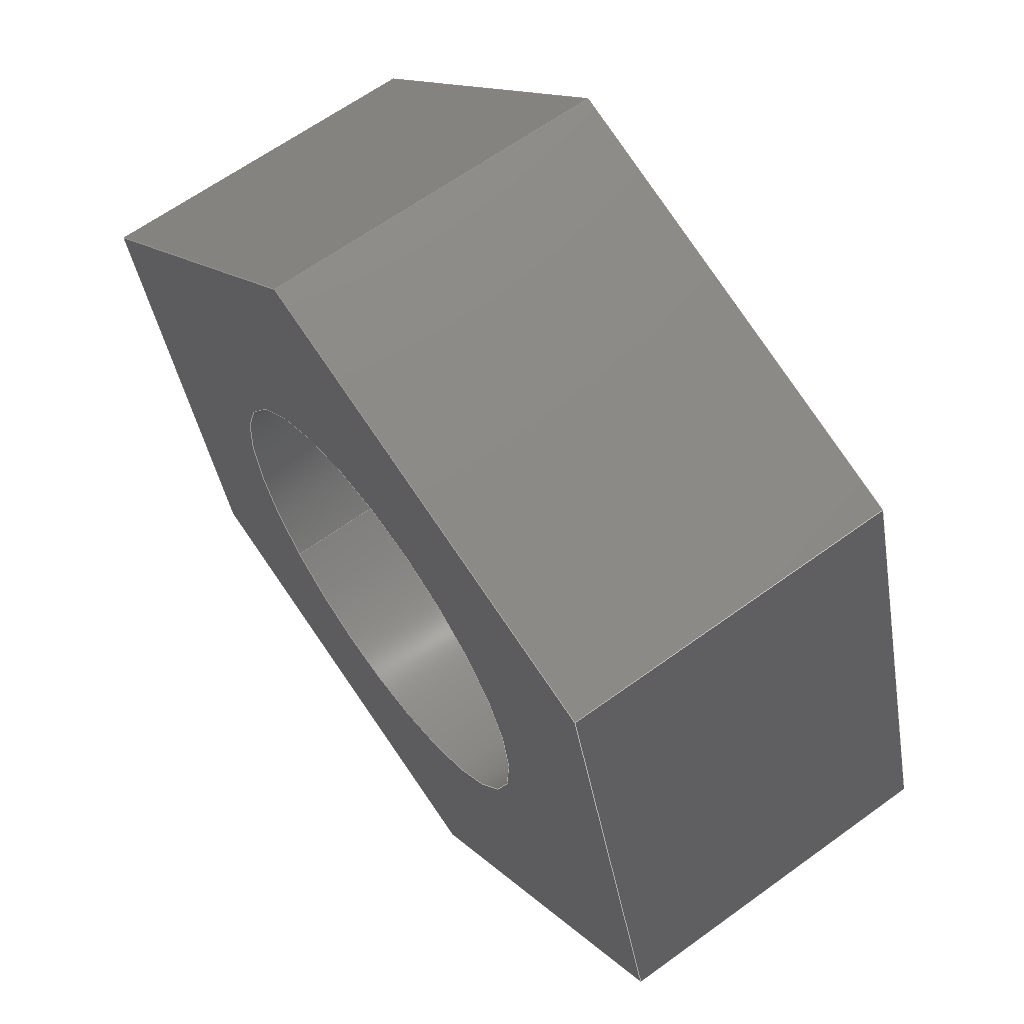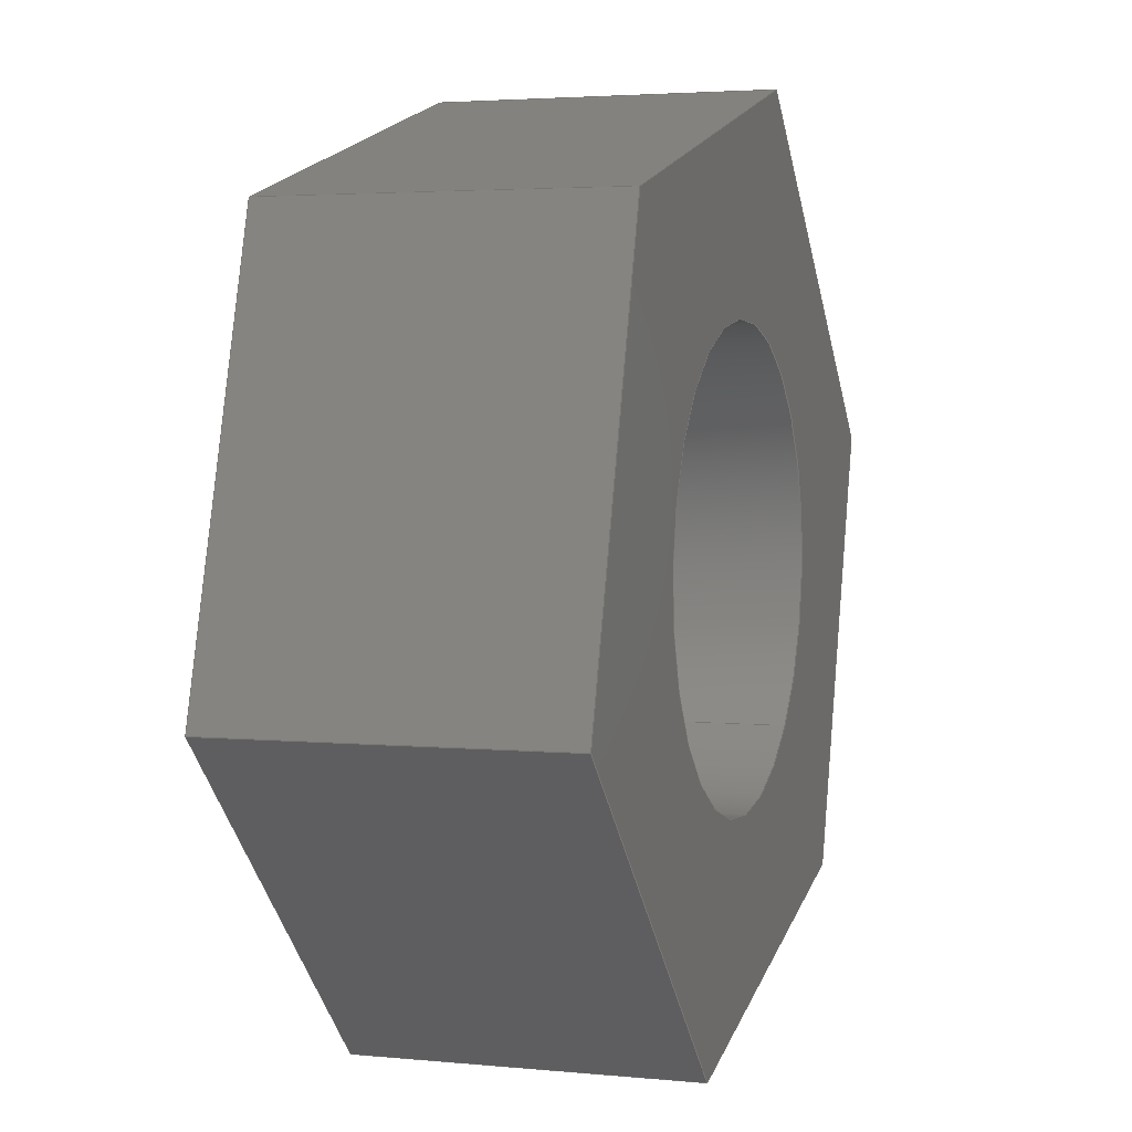
<metadata>
{"format":"step","ext":"stp","renderer":"f3d","projection":"perspective","resolution":1024,"background":"white","views":[{"elev":63.5,"azim":53.7,"up":"+Z"},{"elev":3.2,"azim":108.6,"up":"+Z"}]}
</metadata>
<code>
ISO-10303-21;
DATA;
#1=CARTESIAN_POINT('POINT1',(2.76,4.56,
   4.194));
#2=VERTEX_POINT('VERTEX1',#1);
#3=CARTESIAN_POINT('POINT2',(2.828,4.56,
   3.953));
#4=VERTEX_POINT('VERTEX2',#3);
#5=CARTESIAN_POINT('POS1',(2.828,4.56,
   3.953));
#6=DIRECTION('DIR1',(0.2744,0,
   -0.9616));
#7=VECTOR('VEC1',#6,1);
#8=LINE('STRAIGHT1',#5,#7);
#9=EDGE_CURVE('EDGE1',#2,#4,#8,.T.);
#10=ORIENTED_EDGE('COEDGE1',*,*,#9,.F.);
#11=CARTESIAN_POINT('POINT3',(2.76,4.747,
   4.194));
#12=VERTEX_POINT('VERTEX3',#11);
#13=CARTESIAN_POINT('POS2',(2.76,4.56,
   4.194));
#14=DIRECTION('DIR2',(0,-1,0));
#15=VECTOR('VEC2',#14,1);
#16=LINE('STRAIGHT2',#13,#15);
#17=EDGE_CURVE('EDGE2',#12,#2,#16,.T.);
#18=ORIENTED_EDGE('COEDGE2',*,*,#17,.F.);
#19=CARTESIAN_POINT('POINT4',(2.828,4.747,
   3.953));
#20=VERTEX_POINT('VERTEX4',#19);
#21=CARTESIAN_POINT('POS3',(2.828,4.747,
   3.953));
#22=DIRECTION('DIR3',(0.2744,0,
   -0.9616));
#23=VECTOR('VEC3',#22,1);
#24=LINE('STRAIGHT3',#21,#23);
#25=EDGE_CURVE('EDGE3',#12,#20,#24,.T.);
#26=ORIENTED_EDGE('COEDGE3',*,*,#25,.T.);
#27=CARTESIAN_POINT('POS4',(2.828,4.56,
   3.953));
#28=DIRECTION('DIR4',(0,-1,0));
#29=VECTOR('VEC4',#28,1);
#30=LINE('STRAIGHT4',#27,#29);
#31=EDGE_CURVE('EDGE4',#20,#4,#30,.T.);
#32=ORIENTED_EDGE('COEDGE4',*,*,#31,.T.);
#33=EDGE_LOOP('NONE',(#10,#18,#26,#32));
#34=FACE_BOUND('LOOP1',#33,.T.);
#35=CARTESIAN_POINT('POS5',(2.828,4.56,
   3.953));
#36=DIRECTION('DIR5',(-0.9616,0,
   -0.2744));
#37=DIRECTION('DIR6',(0.2744,0,
   -0.9616));
#38=AXIS2_PLACEMENT_3D('AXIS1',#35,#36,#37);
#39=PLANE('PLANE1',#38);
#40=ADVANCED_FACE('FACE1',(#34),#39,.T.);
#41=CARTESIAN_POINT('POINT5',(2.942,4.56,
   4.376));
#42=VERTEX_POINT('VERTEX5',#41);
#43=CARTESIAN_POINT('POS6',(2.76,4.56,
   4.194));
#44=DIRECTION('DIR7',(-0.7071,0,
   -0.7071));
#45=VECTOR('VEC5',#44,1);
#46=LINE('STRAIGHT5',#43,#45);
#47=EDGE_CURVE('EDGE5',#42,#2,#46,.T.);
#48=ORIENTED_EDGE('COEDGE5',*,*,#47,.F.);
#49=CARTESIAN_POINT('POINT6',(2.942,4.747,
   4.376));
#50=VERTEX_POINT('VERTEX6',#49);
#51=CARTESIAN_POINT('POS7',(2.942,4.56,
   4.376));
#52=DIRECTION('DIR8',(0,-1,0));
#53=VECTOR('VEC6',#52,1);
#54=LINE('STRAIGHT6',#51,#53);
#55=EDGE_CURVE('EDGE6',#50,#42,#54,.T.);
#56=ORIENTED_EDGE('COEDGE6',*,*,#55,.F.);
#57=CARTESIAN_POINT('POS8',(2.76,4.747,
   4.194));
#58=DIRECTION('DIR9',(-0.7071,0,
   -0.7071));
#59=VECTOR('VEC7',#58,1);
#60=LINE('STRAIGHT7',#57,#59);
#61=EDGE_CURVE('EDGE7',#50,#12,#60,.T.);
#62=ORIENTED_EDGE('COEDGE7',*,*,#61,.T.);
#63=ORIENTED_EDGE('COEDGE8',*,*,#17,.T.);
#64=EDGE_LOOP('NONE',(#48,#56,#62,#63));
#65=FACE_BOUND('LOOP1',#64,.T.);
#66=CARTESIAN_POINT('POS9',(2.76,4.56,
   4.194));
#67=DIRECTION('DIR10',(-0.7071,0,
   0.7071));
#68=DIRECTION('DIR11',(0.7071,0,
   0.7071));
#69=AXIS2_PLACEMENT_3D('AXIS2',#66,#67,#68);
#70=PLANE('PLANE2',#69);
#71=ADVANCED_FACE('FACE2',(#65),#70,.T.);
#72=CARTESIAN_POINT('POINT7',(3.182,4.56,
   4.307));
#73=VERTEX_POINT('VERTEX7',#72);
#74=CARTESIAN_POINT('POS10',(2.942,4.56,
   4.376));
#75=DIRECTION('DIR12',(-0.9616,0,
   0.2744));
#76=VECTOR('VEC8',#75,1);
#77=LINE('STRAIGHT8',#74,#76);
#78=EDGE_CURVE('EDGE8',#73,#42,#77,.T.);
#79=ORIENTED_EDGE('COEDGE9',*,*,#78,.F.);
#80=CARTESIAN_POINT('POINT8',(3.182,4.747,
   4.307));
#81=VERTEX_POINT('VERTEX8',#80);
#82=CARTESIAN_POINT('POS11',(3.182,4.56,
   4.307));
#83=DIRECTION('DIR13',(0,-1,0));
#84=VECTOR('VEC9',#83,1);
#85=LINE('STRAIGHT9',#82,#84);
#86=EDGE_CURVE('EDGE9',#81,#73,#85,.T.);
#87=ORIENTED_EDGE('COEDGE10',*,*,#86,.F.);
#88=CARTESIAN_POINT('POS12',(2.942,4.747,
   4.376));
#89=DIRECTION('DIR14',(-0.9616,0,
   0.2744));
#90=VECTOR('VEC10',#89,1);
#91=LINE('STRAIGHT10',#88,#90);
#92=EDGE_CURVE('EDGE10',#81,#50,#91,.T.);
#93=ORIENTED_EDGE('COEDGE11',*,*,#92,.T.);
#94=ORIENTED_EDGE('COEDGE12',*,*,#55,.T.);
#95=EDGE_LOOP('NONE',(#79,#87,#93,#94));
#96=FACE_BOUND('LOOP1',#95,.T.);
#97=CARTESIAN_POINT('POS13',(2.942,4.56,
   4.376));
#98=DIRECTION('DIR15',(0.2744,0,
   0.9616));
#99=DIRECTION('DIR16',(0.9616,0,
   -0.2744));
#100=AXIS2_PLACEMENT_3D('AXIS3',#97,#98,#99);
#101=PLANE('PLANE3',#100);
#102=ADVANCED_FACE('FACE3',(#96),#101,.T.);
#103=CARTESIAN_POINT('POINT9',(3.251,4.56,
   4.067));
#104=VERTEX_POINT('VERTEX9',#103);
#105=CARTESIAN_POINT('POS14',(3.182,4.56,
   4.307));
#106=DIRECTION('DIR17',(-0.2744,0,
   0.9616));
#107=VECTOR('VEC11',#106,1);
#108=LINE('STRAIGHT11',#105,#107);
#109=EDGE_CURVE('EDGE11',#104,#73,#108,.T.);
#110=ORIENTED_EDGE('COEDGE13',*,*,#109,.F.);
#111=CARTESIAN_POINT('POINT10',(3.251,4.747,
   4.067));
#112=VERTEX_POINT('VERTEX10',#111);
#113=CARTESIAN_POINT('POS15',(3.251,4.56,
   4.067));
#114=DIRECTION('DIR18',(0,-1,0));
#115=VECTOR('VEC12',#114,1);
#116=LINE('STRAIGHT12',#113,#115);
#117=EDGE_CURVE('EDGE12',#112,#104,#116,.T.);
#118=ORIENTED_EDGE('COEDGE14',*,*,#117,.F.);
#119=CARTESIAN_POINT('POS16',(3.182,4.747,
   4.307));
#120=DIRECTION('DIR19',(-0.2744,0,
   0.9616));
#121=VECTOR('VEC13',#120,1);
#122=LINE('STRAIGHT13',#119,#121);
#123=EDGE_CURVE('EDGE13',#112,#81,#122,.T.);
#124=ORIENTED_EDGE('COEDGE15',*,*,#123,.T.);
#125=ORIENTED_EDGE('COEDGE16',*,*,#86,.T.);
#126=EDGE_LOOP('NONE',(#110,#118,#124,#125));
#127=FACE_BOUND('LOOP1',#126,.T.);
#128=CARTESIAN_POINT('POS17',(3.182,4.56,
   4.307));
#129=DIRECTION('DIR20',(0.9616,0,
   0.2744));
#130=DIRECTION('DIR21',(0.2744,0,
   -0.9616));
#131=AXIS2_PLACEMENT_3D('AXIS4',#128,#129,#130);
#132=PLANE('PLANE4',#131);
#133=ADVANCED_FACE('FACE4',(#127),#132,.T.);
#134=CARTESIAN_POINT('POINT11',(3.069,4.56,
   3.885));
#135=VERTEX_POINT('VERTEX11',#134);
#136=CARTESIAN_POINT('POS18',(3.251,4.56,
   4.067));
#137=DIRECTION('DIR22',(0.7071,0,
   0.7071));
#138=VECTOR('VEC14',#137,1);
#139=LINE('STRAIGHT14',#136,#138);
#140=EDGE_CURVE('EDGE14',#135,#104,#139,.T.);
#141=ORIENTED_EDGE('COEDGE17',*,*,#140,.F.);
#142=CARTESIAN_POINT('POINT12',(3.069,4.747,
   3.885));
#143=VERTEX_POINT('VERTEX12',#142);
#144=CARTESIAN_POINT('POS19',(3.069,4.56,
   3.885));
#145=DIRECTION('DIR23',(0,-1,0));
#146=VECTOR('VEC15',#145,1);
#147=LINE('STRAIGHT15',#144,#146);
#148=EDGE_CURVE('EDGE15',#143,#135,#147,.T.);
#149=ORIENTED_EDGE('COEDGE18',*,*,#148,.F.);
#150=CARTESIAN_POINT('POS20',(3.251,4.747,
   4.067));
#151=DIRECTION('DIR24',(0.7071,0,
   0.7071));
#152=VECTOR('VEC16',#151,1);
#153=LINE('STRAIGHT16',#150,#152);
#154=EDGE_CURVE('EDGE16',#143,#112,#153,.T.);
#155=ORIENTED_EDGE('COEDGE19',*,*,#154,.T.);
#156=ORIENTED_EDGE('COEDGE20',*,*,#117,.T.);
#157=EDGE_LOOP('NONE',(#141,#149,#155,#156));
#158=FACE_BOUND('LOOP1',#157,.T.);
#159=CARTESIAN_POINT('POS21',(3.251,4.56,
   4.067));
#160=DIRECTION('DIR25',(0.7071,0,
   -0.7071));
#161=DIRECTION('DIR26',(0.7071,0,
   0.7071));
#162=AXIS2_PLACEMENT_3D('AXIS5',#159,#160,#161);
#163=PLANE('PLANE5',#162);
#164=ADVANCED_FACE('FACE5',(#158),#163,.T.);
#165=CARTESIAN_POINT('POS22',(3.069,4.56,
   3.885));
#166=DIRECTION('DIR27',(0.9616,0,
   -0.2744));
#167=VECTOR('VEC17',#166,1);
#168=LINE('STRAIGHT17',#165,#167);
#169=EDGE_CURVE('EDGE17',#4,#135,#168,.T.);
#170=ORIENTED_EDGE('COEDGE21',*,*,#169,.F.);
#171=ORIENTED_EDGE('COEDGE22',*,*,#31,.F.);
#172=CARTESIAN_POINT('POS23',(3.069,4.747,
   3.885));
#173=DIRECTION('DIR28',(0.9616,0,
   -0.2744));
#174=VECTOR('VEC18',#173,1);
#175=LINE('STRAIGHT18',#172,#174);
#176=EDGE_CURVE('EDGE18',#20,#143,#175,.T.);
#177=ORIENTED_EDGE('COEDGE23',*,*,#176,.T.);
#178=ORIENTED_EDGE('COEDGE24',*,*,#148,.T.);
#179=EDGE_LOOP('NONE',(#170,#171,#177,#178));
#180=FACE_BOUND('LOOP1',#179,.T.);
#181=CARTESIAN_POINT('POS24',(3.069,4.56,
   3.885));
#182=DIRECTION('DIR29',(-0.2744,0,
   -0.9616));
#183=DIRECTION('DIR30',(0.9616,0,
   -0.2744));
#184=AXIS2_PLACEMENT_3D('AXIS6',#181,#182,#183);
#185=PLANE('PLANE6',#184);
#186=ADVANCED_FACE('FACE6',(#180),#185,.T.);
#187=ORIENTED_EDGE('COEDGE25',*,*,#176,.F.);
#188=ORIENTED_EDGE('COEDGE26',*,*,#25,.F.);
#189=ORIENTED_EDGE('COEDGE27',*,*,#61,.F.);
#190=ORIENTED_EDGE('COEDGE28',*,*,#92,.F.);
#191=ORIENTED_EDGE('COEDGE29',*,*,#123,.F.);
#192=ORIENTED_EDGE('COEDGE30',*,*,#154,.F.);
#193=EDGE_LOOP('NONE',(#187,#188,#189,#190,#191,#192));
#194=FACE_BOUND('LOOP1',#193,.T.);
#195=CARTESIAN_POINT('POINT13',(3.094,4.747,
   4.219));
#196=VERTEX_POINT('VERTEX13',#195);
#197=CARTESIAN_POINT('POINT14',(2.917,4.747,
   4.042));
#198=VERTEX_POINT('VERTEX14',#197);
#199=CARTESIAN_POINT('POS25',(3.005,4.747,4.13));
#200=DIRECTION('DIR31',(0,1,0));
#201=DIRECTION('DIR32',(0.7071,0,
   0.7071));
#202=AXIS2_PLACEMENT_3D('AXIS7',#199,#200,#201);
#203=CIRCLE('ELLIPSE1',#202,0.125);
#204=EDGE_CURVE('EDGE19',#196,#198,#203,.T.);
#205=ORIENTED_EDGE('COEDGE31',*,*,#204,.F.);
#206=EDGE_CURVE('EDGE20',#198,#196,#203,.T.);
#207=ORIENTED_EDGE('COEDGE32',*,*,#206,.F.);
#208=EDGE_LOOP('NONE',(#205,#207));
#209=FACE_BOUND('LOOP1',#208,.T.);
#210=CARTESIAN_POINT('POS26',(3.005,4.747,4.13));
#211=DIRECTION('DIR33',(0,1,0));
#212=DIRECTION('DIR34',(1,0,0));
#213=AXIS2_PLACEMENT_3D('AXIS8',#210,#211,#212);
#214=PLANE('PLANE7',#213);
#215=ADVANCED_FACE('FACE7',(#194,#209),#214,.T.);
#216=ORIENTED_EDGE('COEDGE33',*,*,#169,.T.);
#217=ORIENTED_EDGE('COEDGE34',*,*,#140,.T.);
#218=ORIENTED_EDGE('COEDGE35',*,*,#109,.T.);
#219=ORIENTED_EDGE('COEDGE36',*,*,#78,.T.);
#220=ORIENTED_EDGE('COEDGE37',*,*,#47,.T.);
#221=ORIENTED_EDGE('COEDGE38',*,*,#9,.T.);
#222=EDGE_LOOP('NONE',(#216,#217,#218,#219,#220,#221));
#223=FACE_BOUND('LOOP1',#222,.T.);
#224=CARTESIAN_POINT('POINT15',(3.094,4.56,
   4.219));
#225=VERTEX_POINT('VERTEX15',#224);
#226=CARTESIAN_POINT('POINT16',(2.917,4.56,
   4.042));
#227=VERTEX_POINT('VERTEX16',#226);
#228=CARTESIAN_POINT('POS27',(3.005,4.56,4.13));
#229=DIRECTION('DIR35',(0,1,0));
#230=DIRECTION('DIR36',(-0.7071,0,
   -0.7071));
#231=AXIS2_PLACEMENT_3D('AXIS9',#228,#229,#230);
#232=CIRCLE('ELLIPSE2',#231,0.125);
#233=EDGE_CURVE('EDGE21',#225,#227,#232,.T.);
#234=ORIENTED_EDGE('COEDGE39',*,*,#233,.T.);
#235=EDGE_CURVE('EDGE22',#227,#225,#232,.T.);
#236=ORIENTED_EDGE('COEDGE40',*,*,#235,.T.);
#237=EDGE_LOOP('NONE',(#234,#236));
#238=FACE_BOUND('LOOP1',#237,.T.);
#239=CARTESIAN_POINT('POS28',(3.005,4.56,4.13));
#240=DIRECTION('DIR37',(0,1,0));
#241=DIRECTION('DIR38',(1,0,0));
#242=AXIS2_PLACEMENT_3D('AXIS10',#239,#240,#241);
#243=PLANE('PLANE8',#242);
#244=ADVANCED_FACE('FACE8',(#223,#238),#243,.F.);
#245=CARTESIAN_POINT('POS29',(3.094,4.747,
   4.219));
#246=DIRECTION('DIR39',(0,1,0));
#247=VECTOR('VEC19',#246,1);
#248=LINE('STRAIGHT19',#245,#247);
#249=EDGE_CURVE('EDGE23',#225,#196,#248,.T.);
#250=ORIENTED_EDGE('COEDGE41',*,*,#249,.T.);
#251=ORIENTED_EDGE('COEDGE42',*,*,#204,.T.);
#252=CARTESIAN_POINT('POS30',(2.917,4.747,
   4.042));
#253=DIRECTION('DIR40',(0,-1,0));
#254=VECTOR('VEC20',#253,1);
#255=LINE('STRAIGHT20',#252,#254);
#256=EDGE_CURVE('EDGE24',#198,#227,#255,.T.);
#257=ORIENTED_EDGE('COEDGE43',*,*,#256,.T.);
#258=ORIENTED_EDGE('COEDGE44',*,*,#233,.F.);
#259=EDGE_LOOP('NONE',(#250,#251,#257,#258));
#260=FACE_BOUND('LOOP1',#259,.T.);
#261=CARTESIAN_POINT('POS31',(3.005,4.747,4.13));
#262=DIRECTION('DIR41',(0,-1,0));
#263=DIRECTION('DIR42',(0.7071,0,
   0.7071));
#264=AXIS2_PLACEMENT_3D('AXIS11',#261,#262,#263);
#265=CYLINDRICAL_SURFACE('CONE_SURF1',#264,0.125);
#266=ADVANCED_FACE('FACE9',(#260),#265,.F.);
#267=ORIENTED_EDGE('COEDGE45',*,*,#249,.F.);
#268=ORIENTED_EDGE('COEDGE46',*,*,#235,.F.);
#269=ORIENTED_EDGE('COEDGE47',*,*,#256,.F.);
#270=ORIENTED_EDGE('COEDGE48',*,*,#206,.T.);
#271=EDGE_LOOP('NONE',(#267,#268,#269,#270));
#272=FACE_BOUND('LOOP1',#271,.T.);
#273=ADVANCED_FACE('FACE10',(#272),#265,.F.);
#274=CLOSED_SHELL('SHELL1',(#40,#71,#102,#133,#164,#186,#215,#244,#266,
   #273));
#275=MANIFOLD_SOLID_BREP('LUMP1',#274);
#276=ADVANCED_BREP_SHAPE_REPRESENTATION('BODY0',(#275),#277);
#277=(GEOMETRIC_REPRESENTATION_CONTEXT(3) 
   GLOBAL_UNCERTAINTY_ASSIGNED_CONTEXT((#278)) 
   GLOBAL_UNIT_ASSIGNED_CONTEXT((#279,#280,#281)) REPRESENTATION_CONTEXT
   ('',''));
#278=UNCERTAINTY_MEASURE_WITH_UNIT(LENGTH_MEASURE(1e-06),#279,'','');
#279=(LENGTH_UNIT() NAMED_UNIT(*) SI_UNIT(.MILLI.,.METRE.));
#280=(NAMED_UNIT(*) PLANE_ANGLE_UNIT() SI_UNIT($,.RADIAN.));
#281=(NAMED_UNIT(*) SI_UNIT($,.STERADIAN.) SOLID_ANGLE_UNIT());
#282=APPLICATION_CONTEXT(
   'CONFIGURATION CONTROLLED 3D DESIGNS OF MECHANICAL PARTS AND 
ASSEMBLIES');
#283=APPLICATION_PROTOCOL_DEFINITION('INTERNATIONAL STANDARD',
   'config_control_design',1994,#282);
#284=MECHANICAL_CONTEXT('MECHANICAL_CONTEXT_NAME',#282,'mechanical');
#285=PRODUCT('PRODUCT_ID_1','PRODUCT_NAME_1','PRODUCT_DESCRIPTION',(#284
   ));
#286=PRODUCT_RELATED_PRODUCT_CATEGORY('detail',
   'PRODUCT_RELATED_PRODUCT_CATEGORY_DESCRIPTION',(#285));
#287=PERSON_AND_ORGANIZATION_ROLE('design_owner');
#288=CC_DESIGN_PERSON_AND_ORGANIZATION_ASSIGNMENT(#291,#287,(#285));
#289=PERSON('ID_1','PERSON_LAST_NAME','PERSON_FIRST_NAME',$,$,$);
#290=ORGANIZATION('ORGANIZATION_ID','ORGANIZATION_NAME',
   'ORGANIZATION_DESCRIPTION');
#291=PERSON_AND_ORGANIZATION(#289,#290);
#292=PRODUCT_DEFINITION_FORMATION_WITH_SPECIFIED_SOURCE(
   'PRODUCT_DEFINITION_FORMATION_ID',
   'PRODUCT_DEFINITION_FORMATION_DESCRIPTION',#285,.NOT_KNOWN.);
#293=PERSON_AND_ORGANIZATION_ROLE('creator');
#294=CC_DESIGN_PERSON_AND_ORGANIZATION_ASSIGNMENT(#297,#293,(#292));
#295=PERSON('ID_2','PERSON_LAST_NAME','PERSON_FIRST_NAME',$,$,$);
#296=ORGANIZATION('ORGANIZATION_ID','ORGANIZATION_NAME',
   'ORGANIZATION_DESCRIPTION');
#297=PERSON_AND_ORGANIZATION(#295,#296);
#298=PERSON_AND_ORGANIZATION_ROLE('part_supplier');
#299=CC_DESIGN_PERSON_AND_ORGANIZATION_ASSIGNMENT(#302,#298,(#292));
#300=PERSON('ID_3','PERSON_LAST_NAME','PERSON_FIRST_NAME',$,$,$);
#301=ORGANIZATION('ORGANIZATION_ID','ORGANIZATION_NAME',
   'ORGANIZATION_DESCRIPTION');
#302=PERSON_AND_ORGANIZATION(#300,#301);
#303=APPROVAL_STATUS('approved');
#304=APPROVAL(#303,'APPROVAL_LEVEL');
#305=CC_DESIGN_APPROVAL(#304,(#292));
#306=APPROVAL_ROLE('APPROVAL_ROLE');
#307=APPROVAL_PERSON_ORGANIZATION(#310,#304,#306);
#308=PERSON('ID_4','PERSON_LAST_NAME','PERSON_FIRST_NAME',$,$,$);
#309=ORGANIZATION('ORGANIZATION_ID','ORGANIZATION_NAME',
   'ORGANIZATION_DESCRIPTION');
#310=PERSON_AND_ORGANIZATION(#308,#309);
#311=APPROVAL_DATE_TIME(#315,#304);
#312=CALENDAR_DATE(1997,1,1);
#313=COORDINATED_UNIVERSAL_TIME_OFFSET(0,0,.AHEAD.);
#314=LOCAL_TIME(0,0,0,#313);
#315=DATE_AND_TIME(#312,#314);
#316=SECURITY_CLASSIFICATION_LEVEL('classified');
#317=SECURITY_CLASSIFICATION('SECURITY_CLASSIFICATION_NAME',
   'SECURITY_CLASSIFICATION_PURPOSE',#316);
#318=CC_DESIGN_SECURITY_CLASSIFICATION(#317,(#292));
#319=APPROVAL_STATUS('approved');
#320=APPROVAL(#319,'APPROVAL_LEVEL');
#321=CC_DESIGN_APPROVAL(#320,(#317));
#322=APPROVAL_ROLE('APPROVAL_ROLE');
#323=APPROVAL_PERSON_ORGANIZATION(#326,#320,#322);
#324=PERSON('ID_5','PERSON_LAST_NAME','PERSON_FIRST_NAME',$,$,$);
#325=ORGANIZATION('ORGANIZATION_ID','ORGANIZATION_NAME',
   'ORGANIZATION_DESCRIPTION');
#326=PERSON_AND_ORGANIZATION(#324,#325);
#327=APPROVAL_DATE_TIME(#331,#320);
#328=CALENDAR_DATE(1997,1,1);
#329=COORDINATED_UNIVERSAL_TIME_OFFSET(0,0,.AHEAD.);
#330=LOCAL_TIME(0,0,0,#329);
#331=DATE_AND_TIME(#328,#330);
#332=PERSON_AND_ORGANIZATION_ROLE('classification_officer');
#333=CC_DESIGN_PERSON_AND_ORGANIZATION_ASSIGNMENT(#336,#332,(#317));
#334=PERSON('ID_6','PERSON_LAST_NAME','PERSON_FIRST_NAME',$,$,$);
#335=ORGANIZATION('ORGANIZATION_ID','ORGANIZATION_NAME',
   'ORGANIZATION_DESCRIPTION');
#336=PERSON_AND_ORGANIZATION(#334,#335);
#337=DATE_TIME_ROLE('classification_date');
#338=CC_DESIGN_DATE_AND_TIME_ASSIGNMENT(#342,#337,(#317));
#339=CALENDAR_DATE(1997,1,1);
#340=COORDINATED_UNIVERSAL_TIME_OFFSET(0,0,.AHEAD.);
#341=LOCAL_TIME(0,0,0,#340);
#342=DATE_AND_TIME(#339,#341);
#343=DESIGN_CONTEXT('DESIGN_CONTEXT_NAME',#282,'design');
#344=PRODUCT_DEFINITION('PRODUCT_DEFINITION_ID',
   'PRODUCT_DEFINITION_DESCRIPTION',#292,#343);
#345=PERSON_AND_ORGANIZATION_ROLE('creator');
#346=CC_DESIGN_PERSON_AND_ORGANIZATION_ASSIGNMENT(#349,#345,(#344));
#347=PERSON('ID_7','PERSON_LAST_NAME','PERSON_FIRST_NAME',$,$,$);
#348=ORGANIZATION('ORGANIZATION_ID','ORGANIZATION_NAME',
   'ORGANIZATION_DESCRIPTION');
#349=PERSON_AND_ORGANIZATION(#347,#348);
#350=DATE_TIME_ROLE('creation_date');
#351=CC_DESIGN_DATE_AND_TIME_ASSIGNMENT(#355,#350,(#344));
#352=CALENDAR_DATE(1997,1,1);
#353=COORDINATED_UNIVERSAL_TIME_OFFSET(0,0,.AHEAD.);
#354=LOCAL_TIME(0,0,0,#353);
#355=DATE_AND_TIME(#352,#354);
#356=APPROVAL_STATUS('approved');
#357=APPROVAL(#356,'APPROVAL_LEVEL');
#358=CC_DESIGN_APPROVAL(#357,(#344));
#359=APPROVAL_ROLE('APPROVAL_ROLE');
#360=APPROVAL_PERSON_ORGANIZATION(#363,#357,#359);
#361=PERSON('ID_8','PERSON_LAST_NAME','PERSON_FIRST_NAME',$,$,$);
#362=ORGANIZATION('ORGANIZATION_ID','ORGANIZATION_NAME',
   'ORGANIZATION_DESCRIPTION');
#363=PERSON_AND_ORGANIZATION(#361,#362);
#364=APPROVAL_DATE_TIME(#368,#357);
#365=CALENDAR_DATE(1997,1,1);
#366=COORDINATED_UNIVERSAL_TIME_OFFSET(0,0,.AHEAD.);
#367=LOCAL_TIME(0,0,0,#366);
#368=DATE_AND_TIME(#365,#367);
#369=PRODUCT_DEFINITION_SHAPE('PRODUCT_DEFINITION_SHAPE_NAME',
   'PRODUCT_DEFINITION_SHAPE_DESCRIPTION',#344);
#370=SHAPE_DEFINITION_REPRESENTATION(#369,#276);
ENDSEC;
END-ISO-10303-21;
                
                  
               
                   
                    
     
                

</code>
